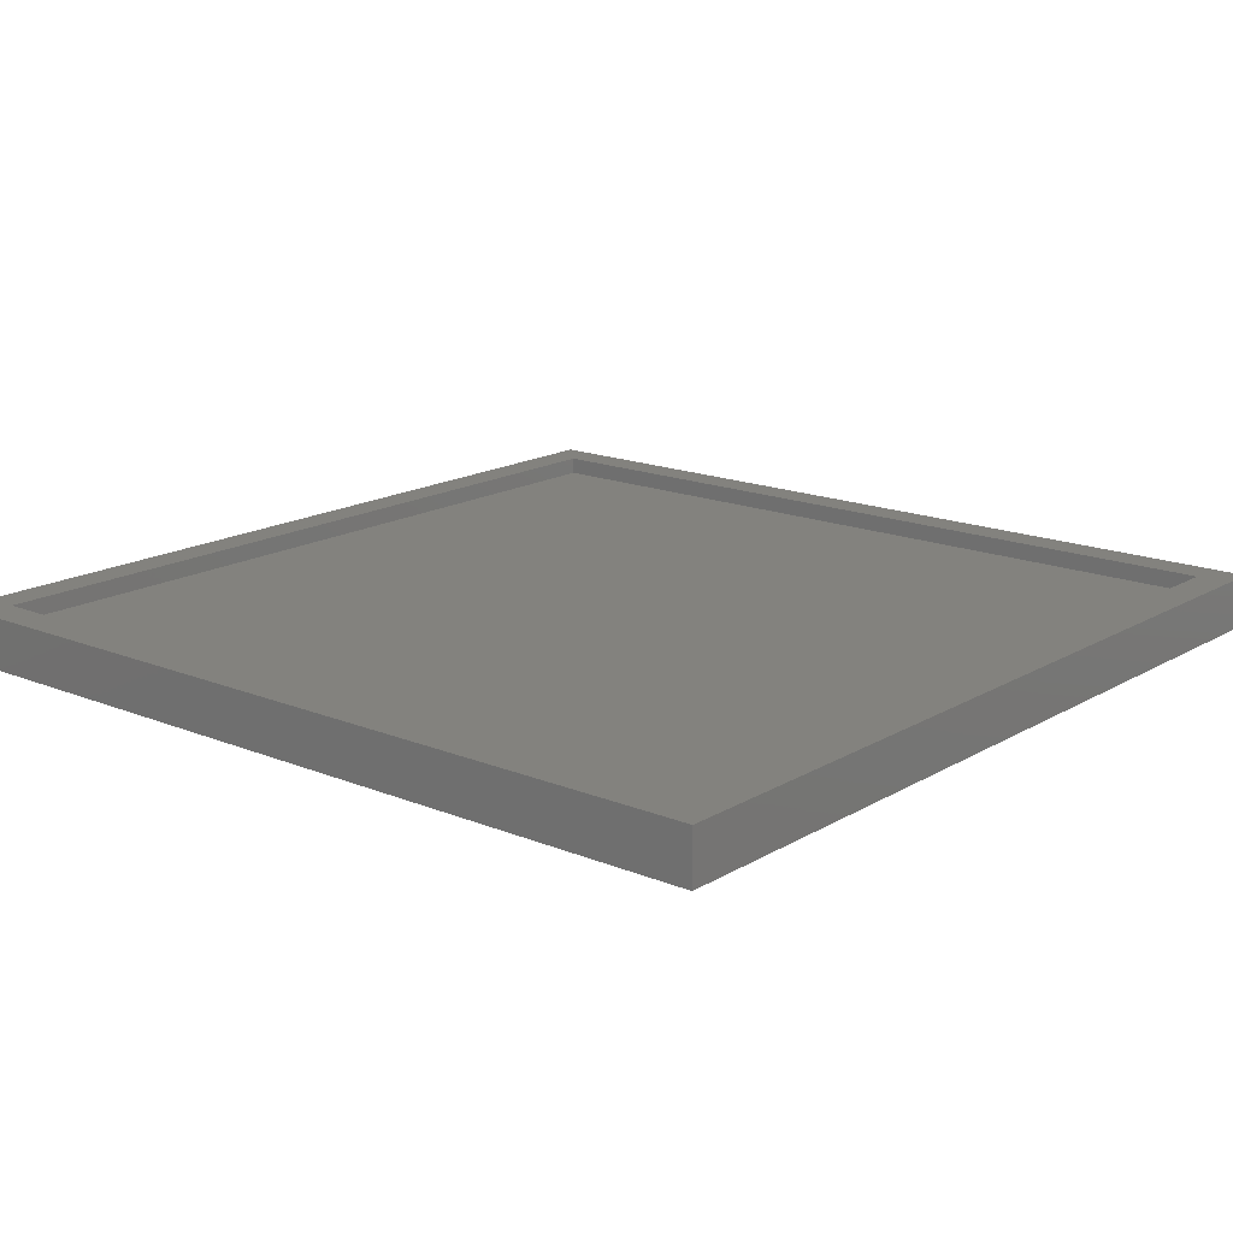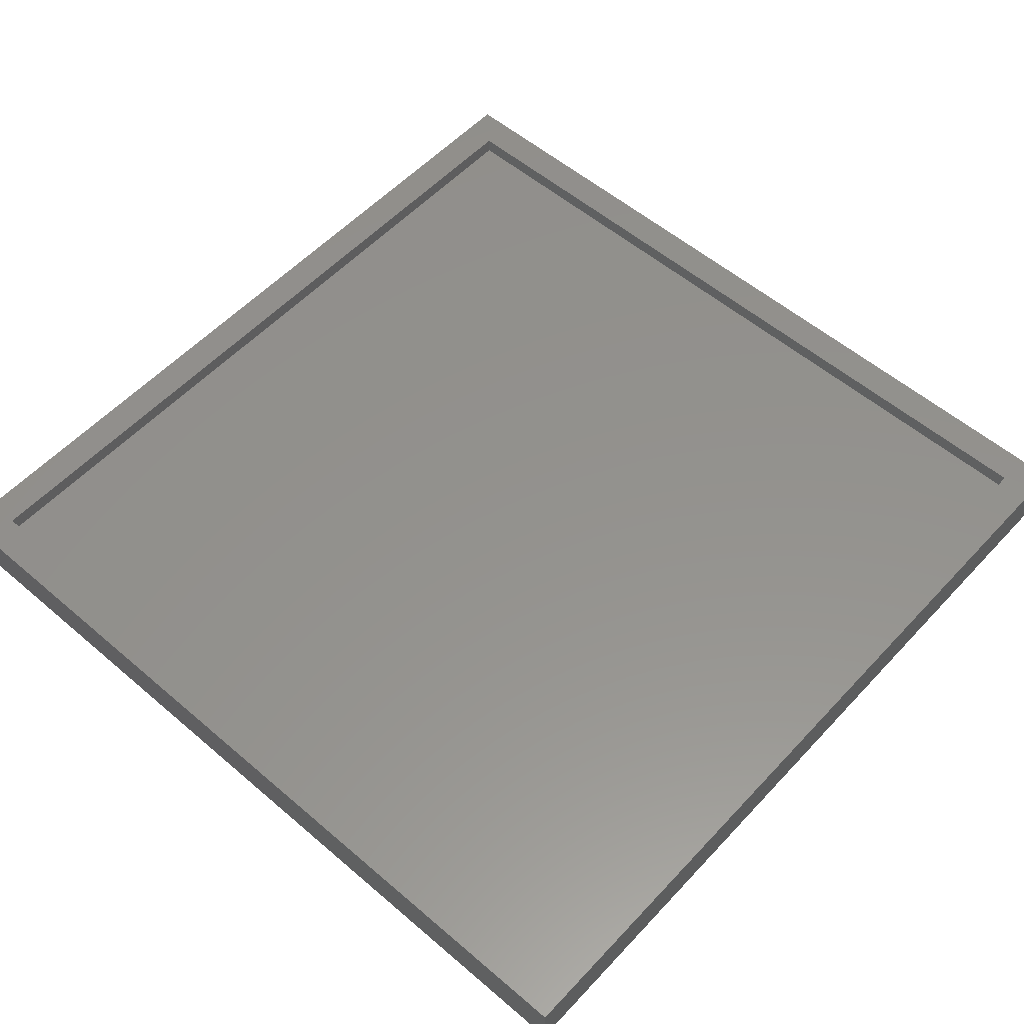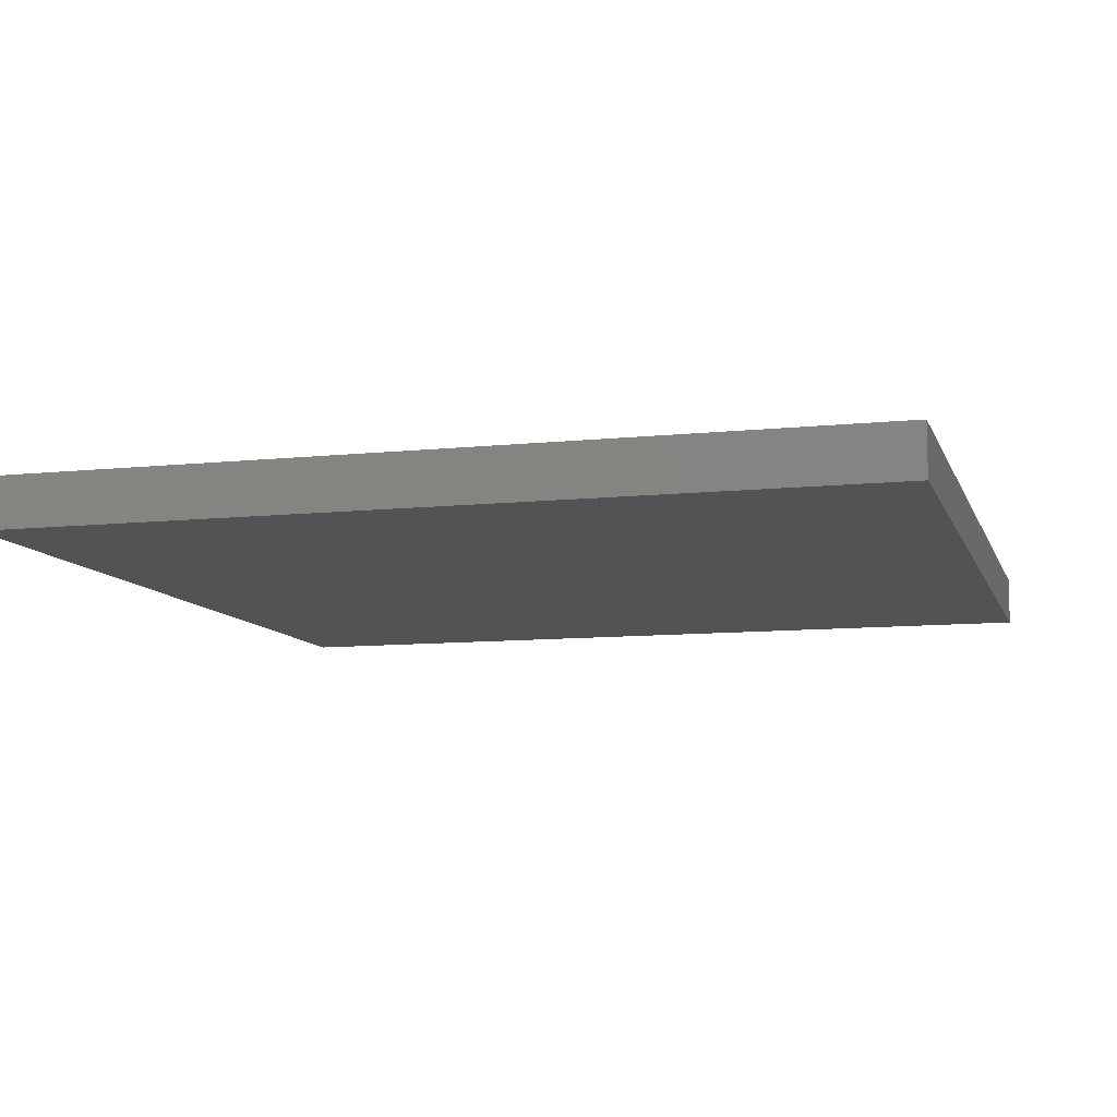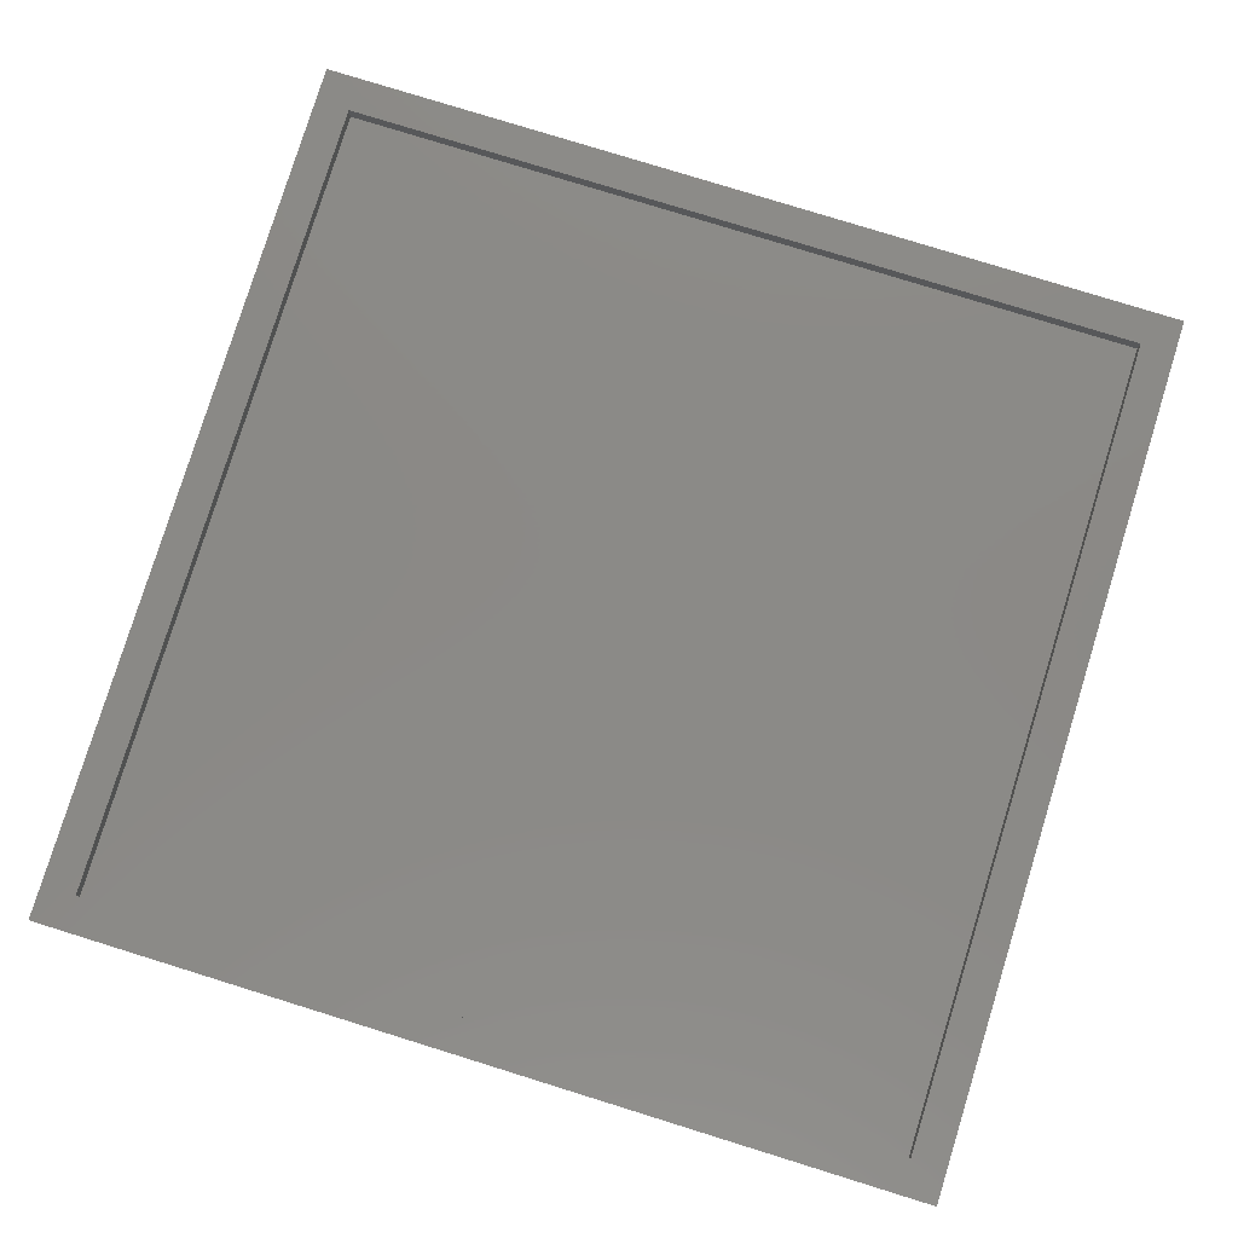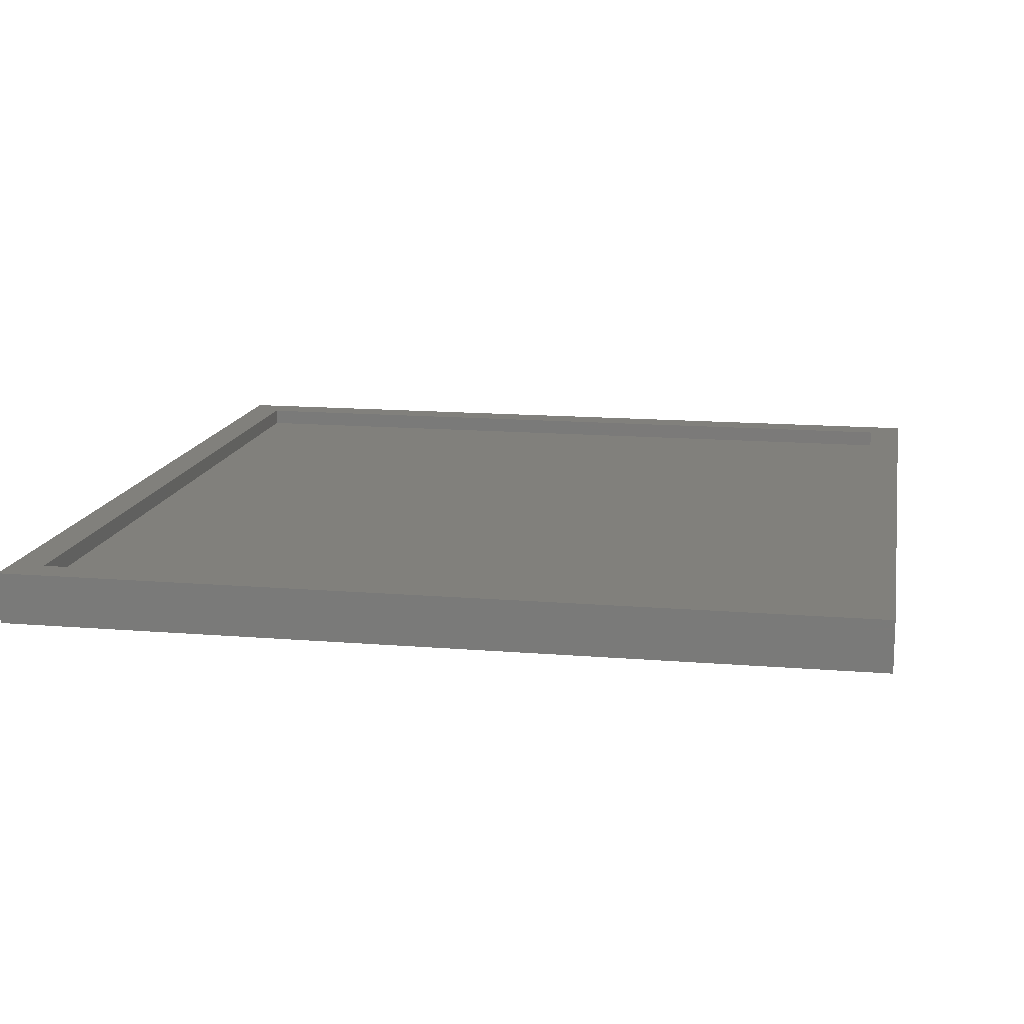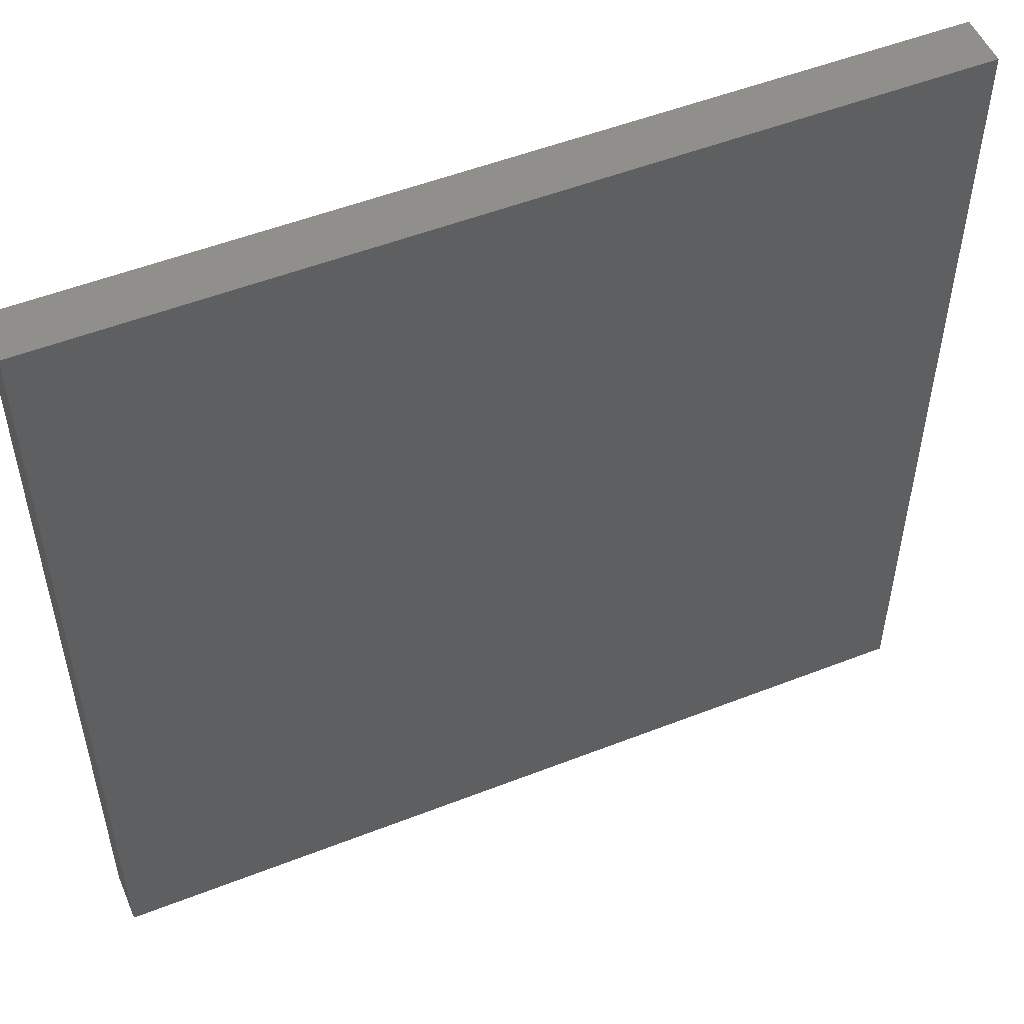
<metadata>
{"format":"stl","ext":"stl","renderer":"f3d","projection":"perspective","resolution":1024,"background":"white","views":[{"elev":16.5,"azim":39.9,"up":"+Z"},{"elev":55.5,"azim":132.0,"up":"+Z"},{"elev":-9.6,"azim":105.5,"up":"+Z"},{"elev":79.6,"azim":-72.8,"up":"+Z"},{"elev":14.1,"azim":100.4,"up":"+Z"},{"elev":52.1,"azim":157.1,"up":"+Y"}]}
</metadata>
<code>
# stl→obj: 16 verts, 28 faces
v 0.7969 -0.7969 0.04688
v 0.7344 -0.7344 0.04688
v -0.7969 -0.7969 0.04688
v -0.7344 -0.7344 0.04688
v -0.7969 0.7969 0.04688
v -0.7344 0.7344 0.04688
v 0.7969 0.7969 0.04688
v 0.7344 0.7344 0.04688
v -0.7344 -0.7344 0.01562
v 0.7344 -0.7344 0.01562
v 0.7344 0.7344 0.01562
v -0.7344 0.7344 0.01562
v -0.7969 -0.7969 -0.04688
v 0.7969 -0.7969 -0.04688
v 0.7969 0.7969 -0.04688
v -0.7969 0.7969 -0.04688
f 1 2 3
f 3 2 4
f 3 4 5
f 5 4 6
f 5 6 7
f 7 6 8
f 7 8 1
f 1 8 2
f 4 2 9
f 9 2 10
f 2 8 10
f 10 8 11
f 8 6 11
f 11 6 12
f 6 4 12
f 12 4 9
f 3 13 1
f 1 13 14
f 1 14 7
f 7 14 15
f 7 15 5
f 5 15 16
f 5 16 3
f 3 16 13
f 13 16 14
f 14 16 15
f 9 10 12
f 12 10 11

</code>
